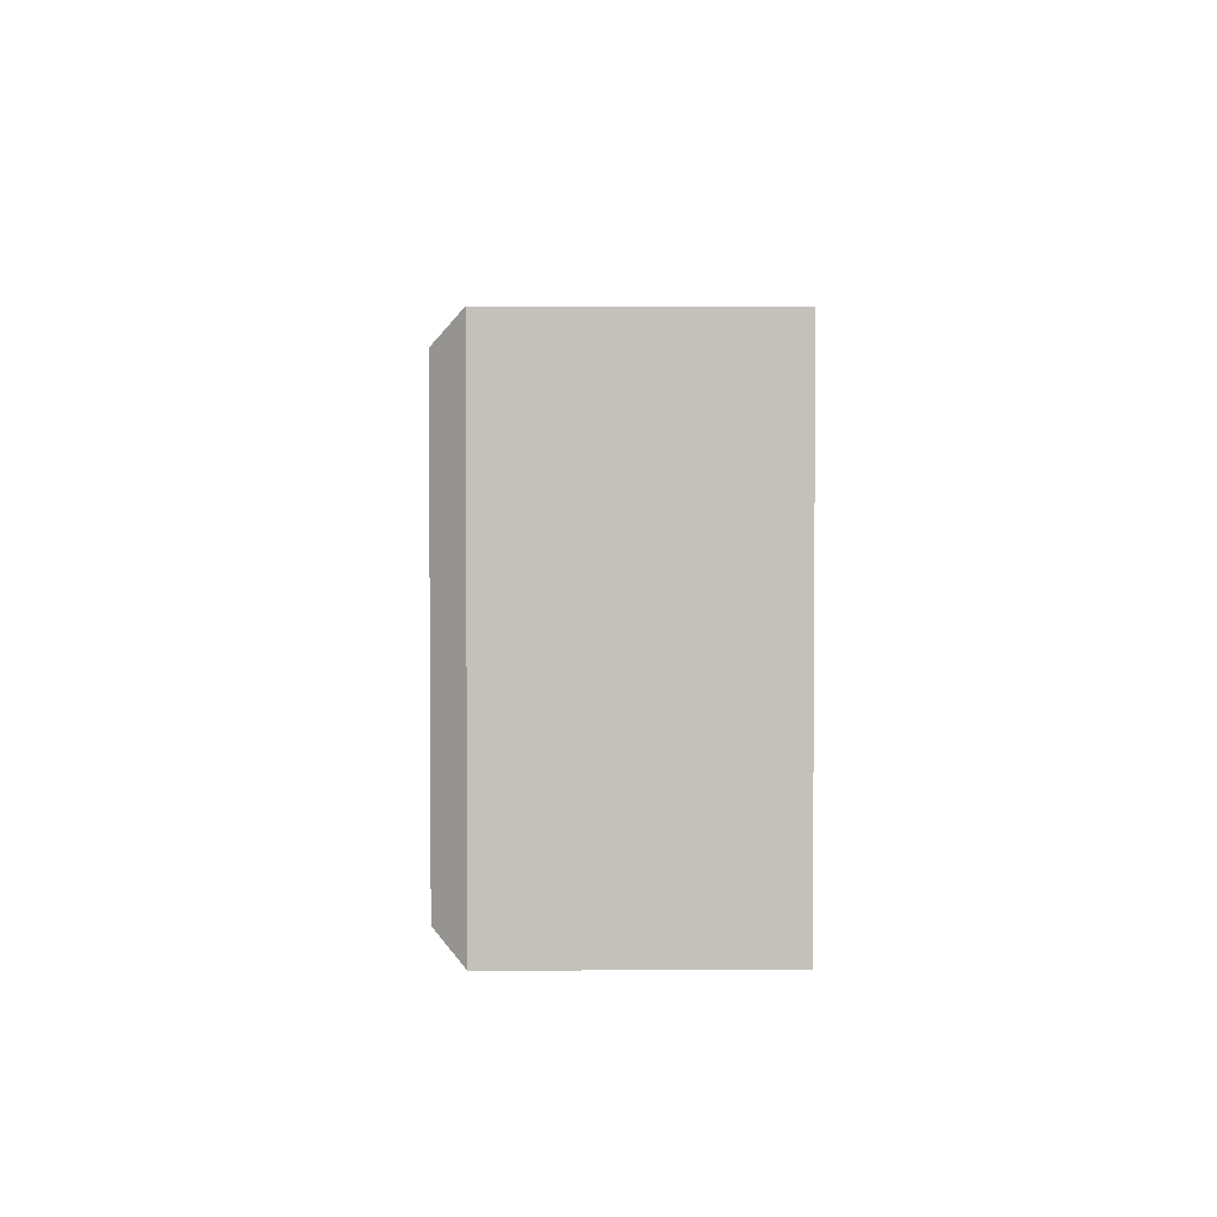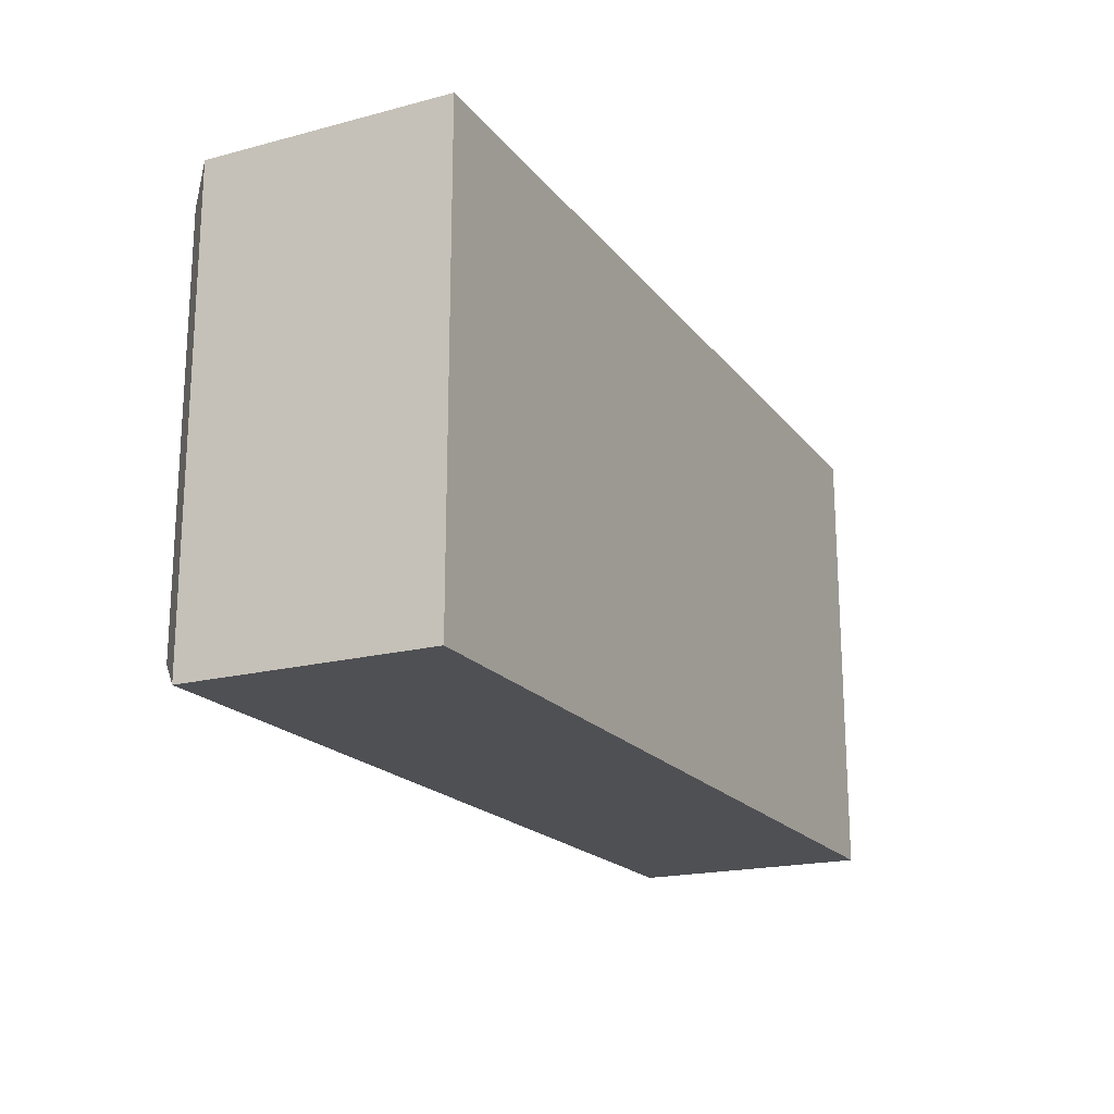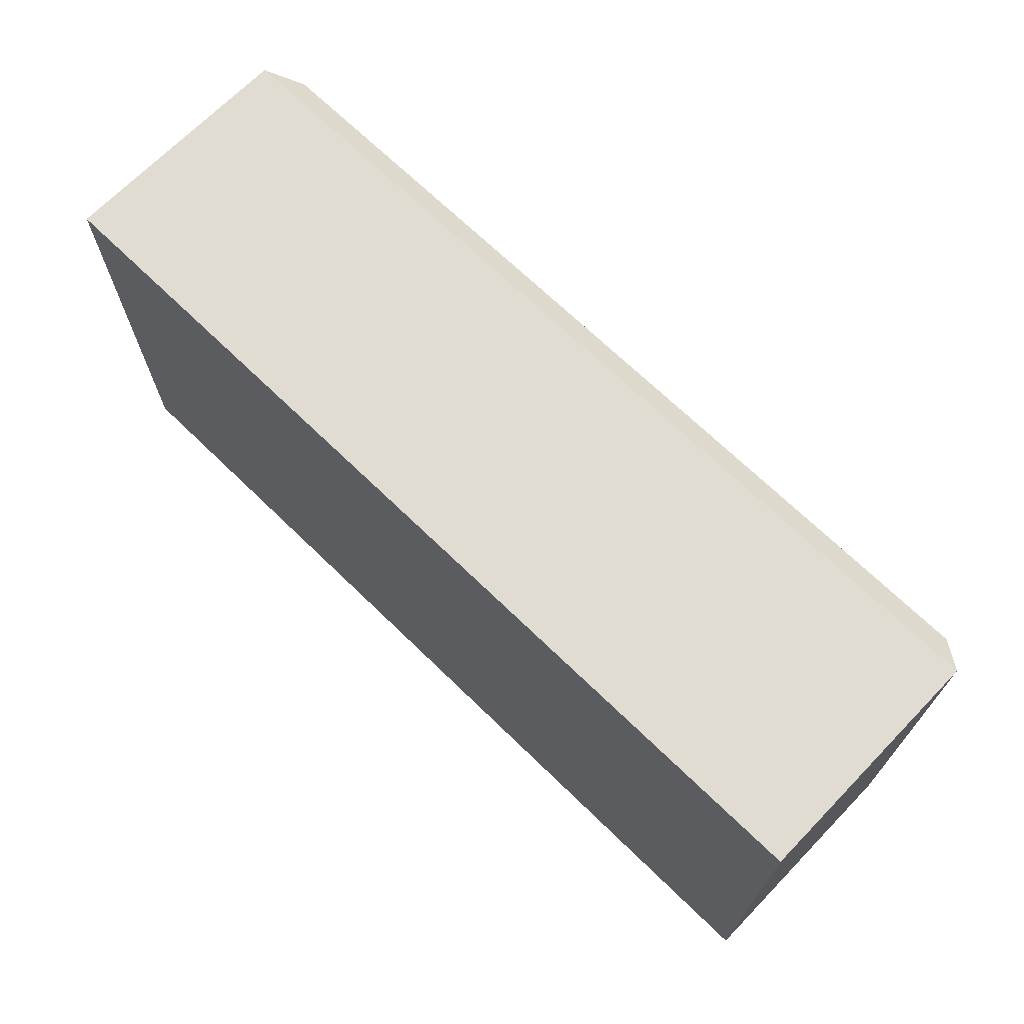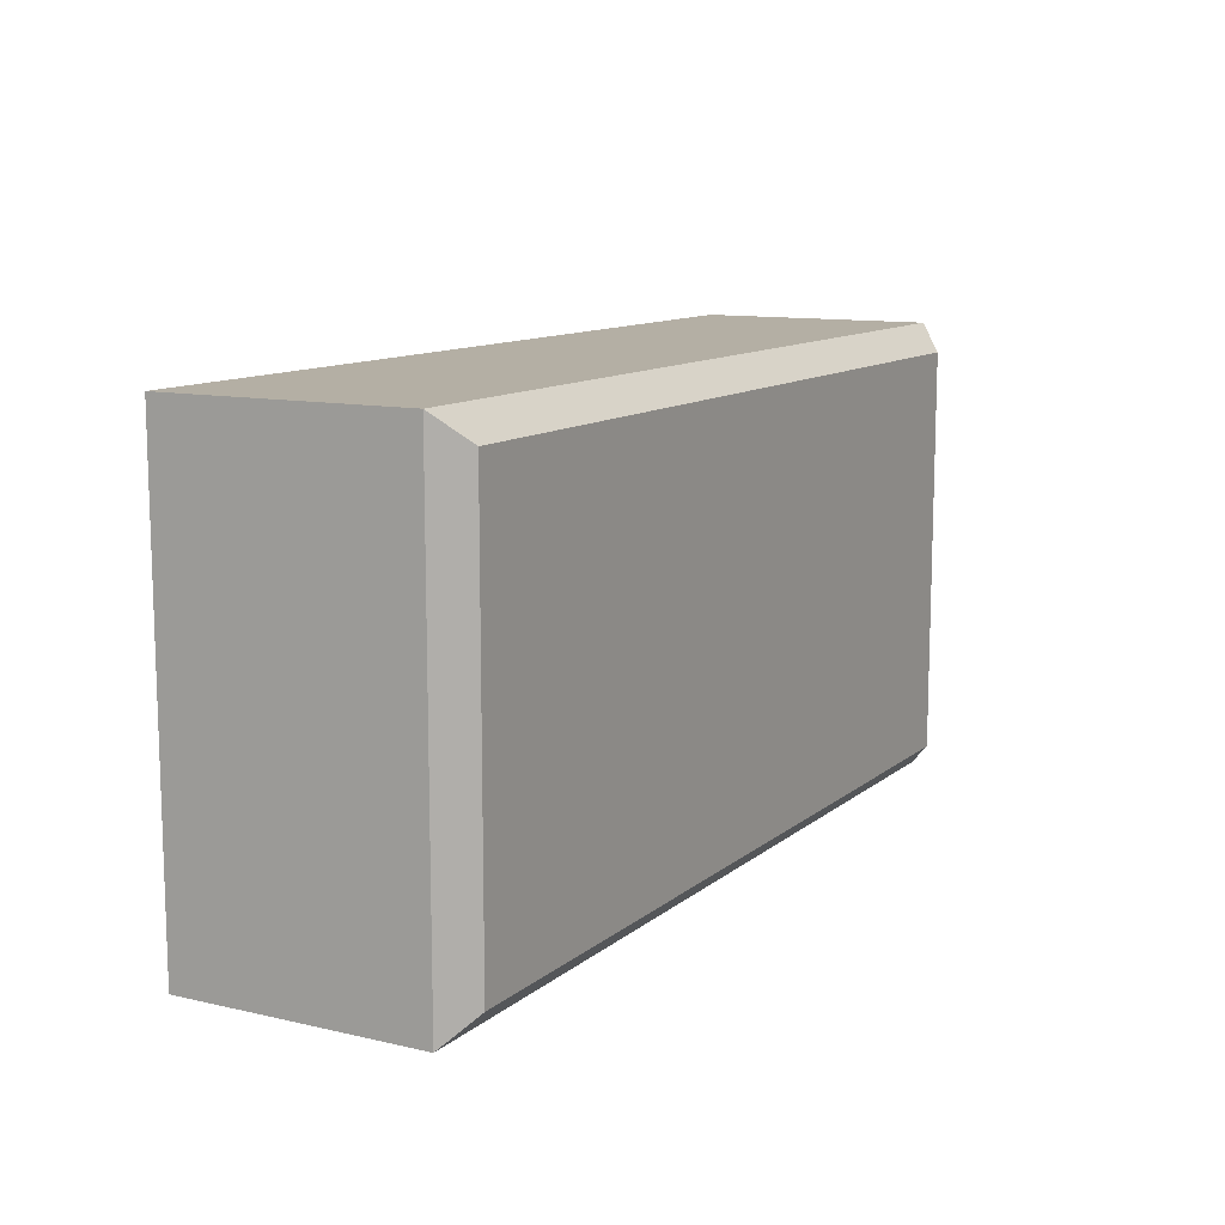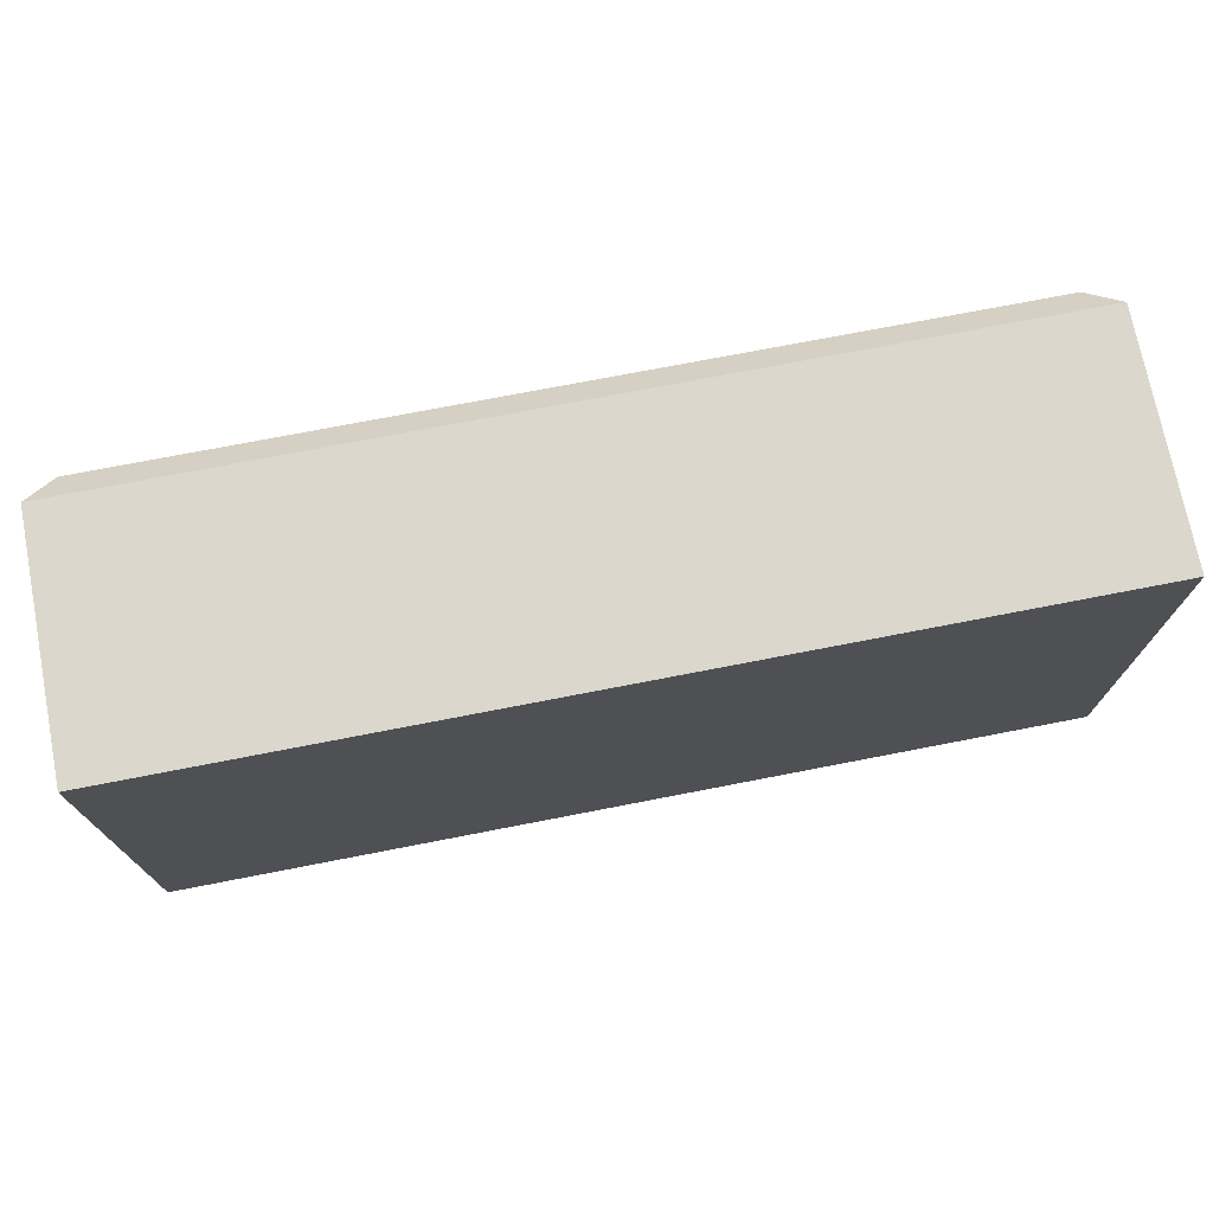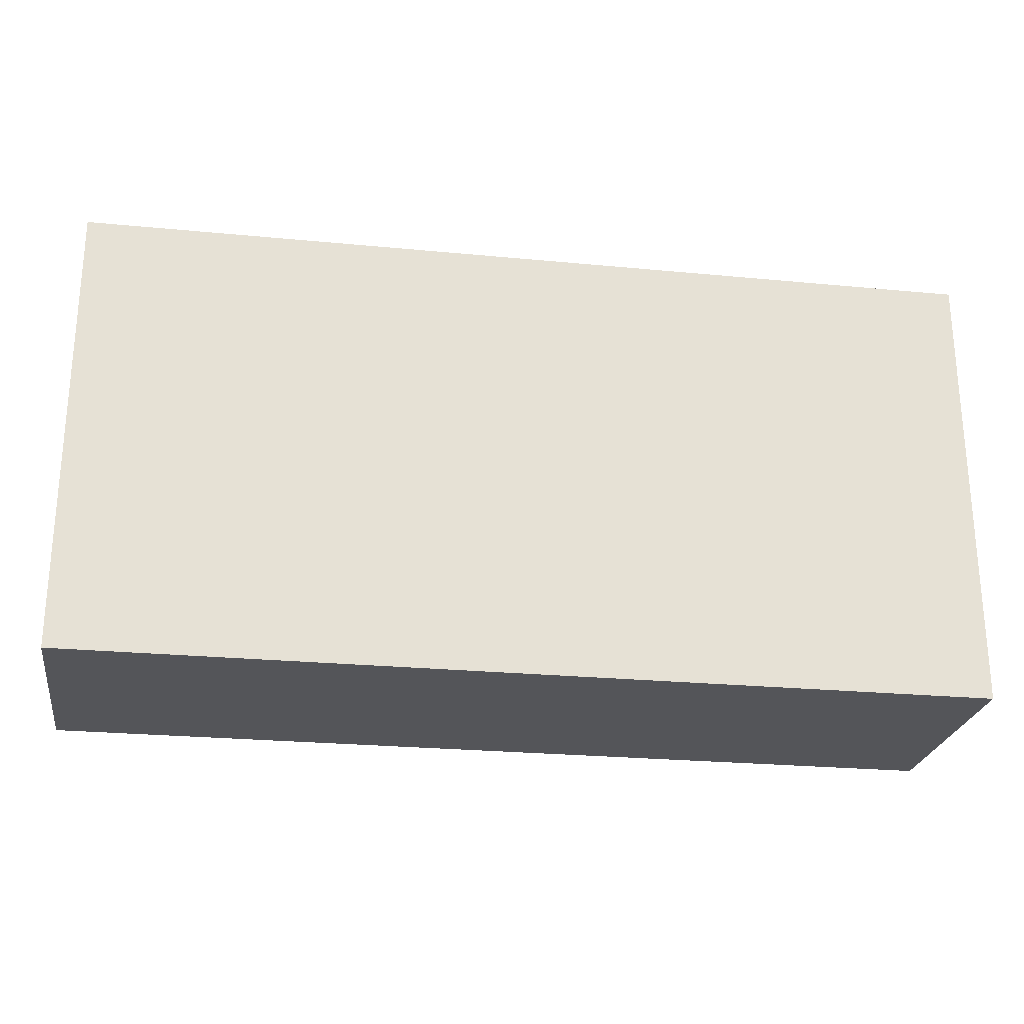
<metadata>
{"format":"obj","ext":"obj","renderer":"f3d","projection":"perspective","resolution":1024,"background":"white","views":[{"elev":2.8,"azim":-91.1,"up":"+Z"},{"elev":-19.1,"azim":-63.7,"up":"+Z"},{"elev":69.1,"azim":44.2,"up":"+Z"},{"elev":11.3,"azim":119.0,"up":"+Z"},{"elev":73.3,"azim":-11.0,"up":"+Z"},{"elev":-24.8,"azim":-8.9,"up":"+Z"}]}
</metadata>
<code>
o Cube
v 1.984 -1 -1
v 1.984 -1 1
v -1.982 -1 -1
v -1.982 -1 1
v 1.868 0.1628 -0.8836
v 1.984 0.04637 -1
v 1.868 0.1628 0.8836
v 1.984 0.04637 1
v -1.865 0.1628 -0.8836
v -1.982 0.04637 -1
v -1.865 0.1628 0.8836
v -1.982 0.04637 1
f 8 4 2
f 12 3 4
f 1 4 3
f 9 7 5
f 6 2 1
f 11 8 7
f 7 6 5
f 9 12 11
f 5 10 9
f 10 1 3
f 8 12 4
f 12 10 3
f 1 2 4
f 9 11 7
f 6 8 2
f 11 12 8
f 7 8 6
f 9 10 12
f 5 6 10
f 10 6 1

</code>
